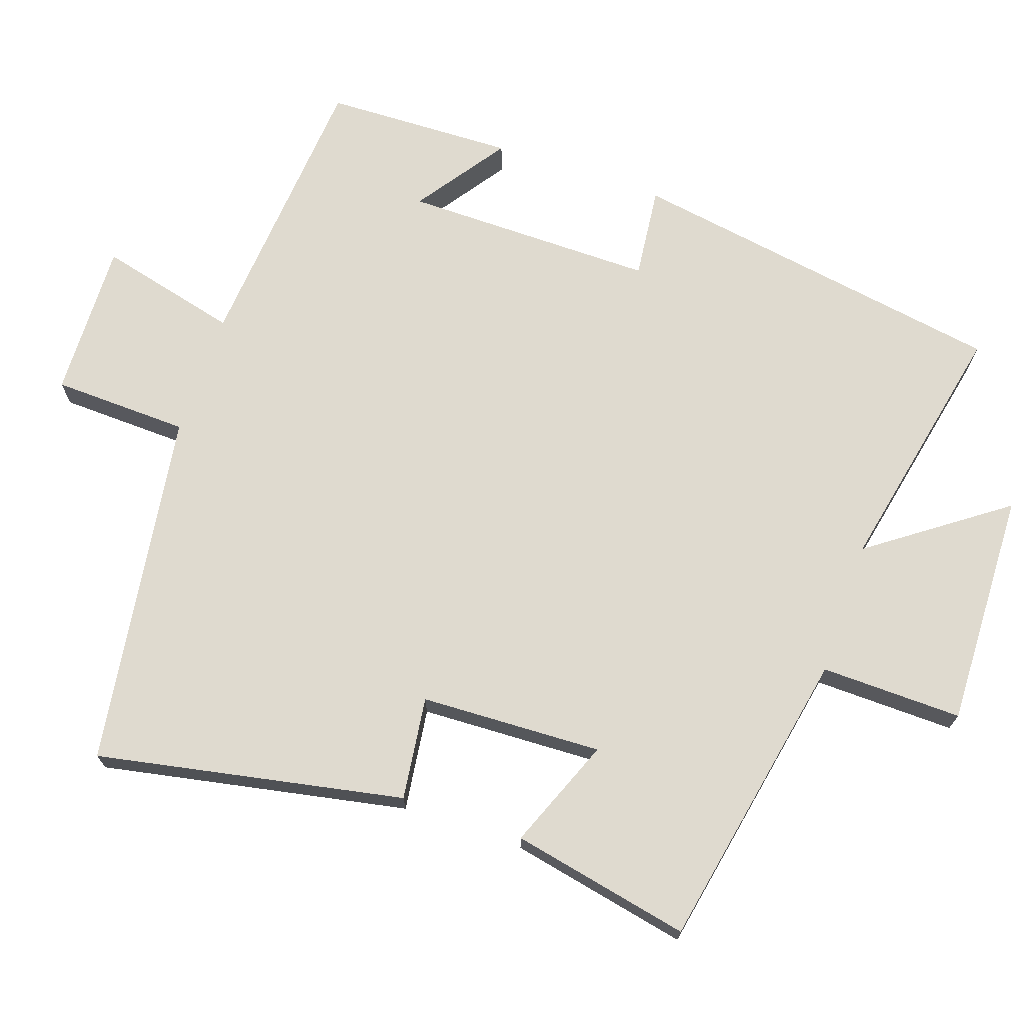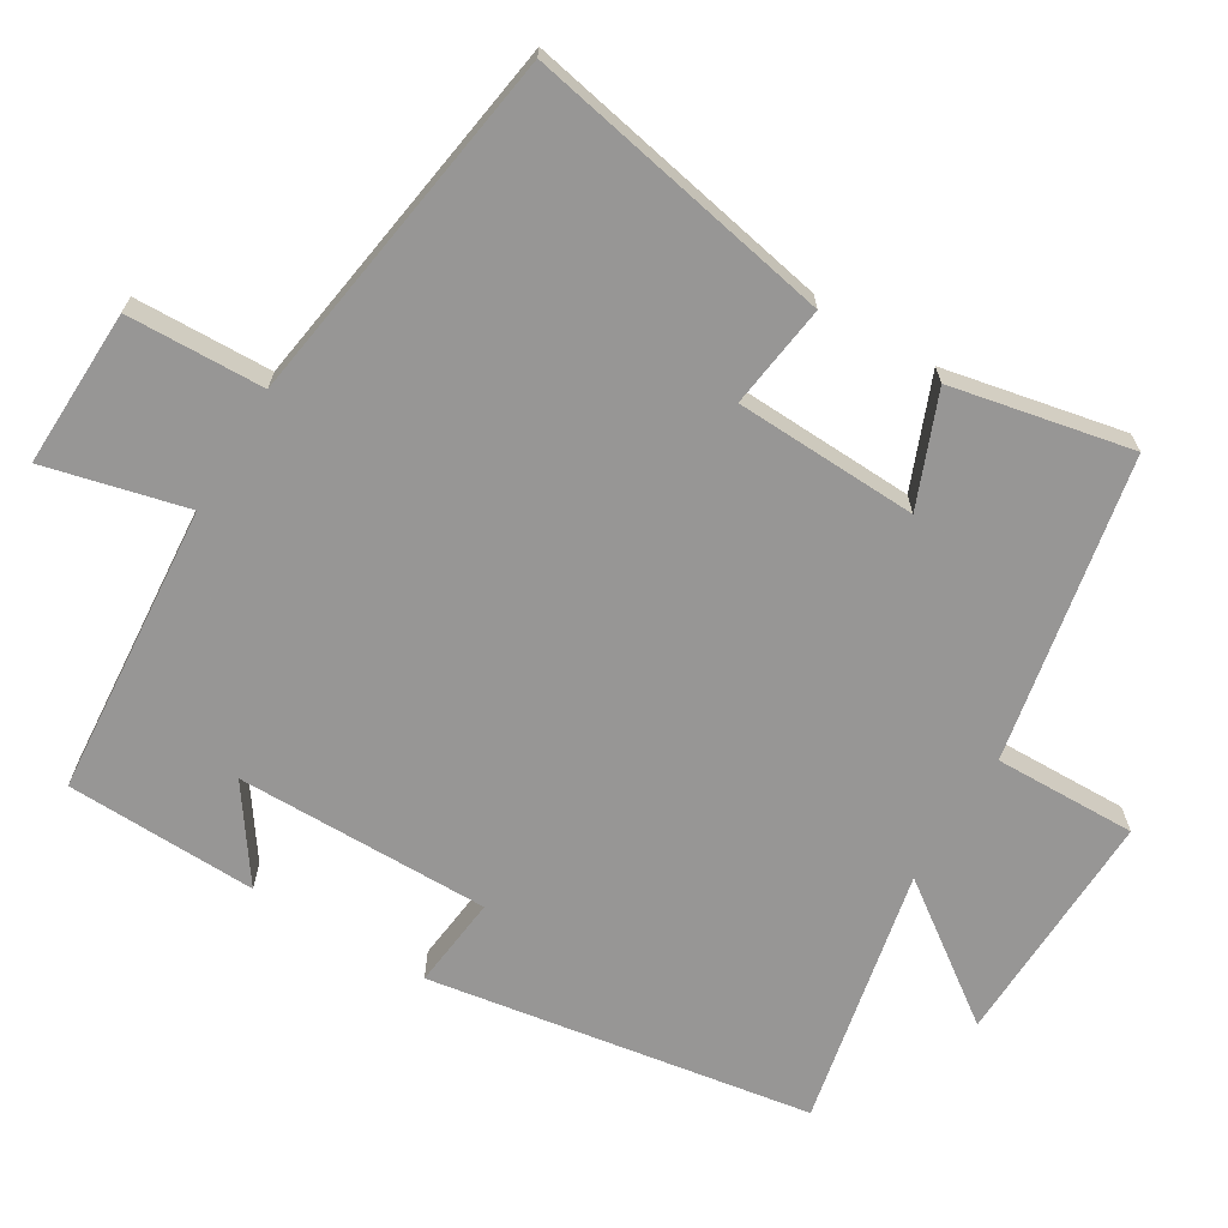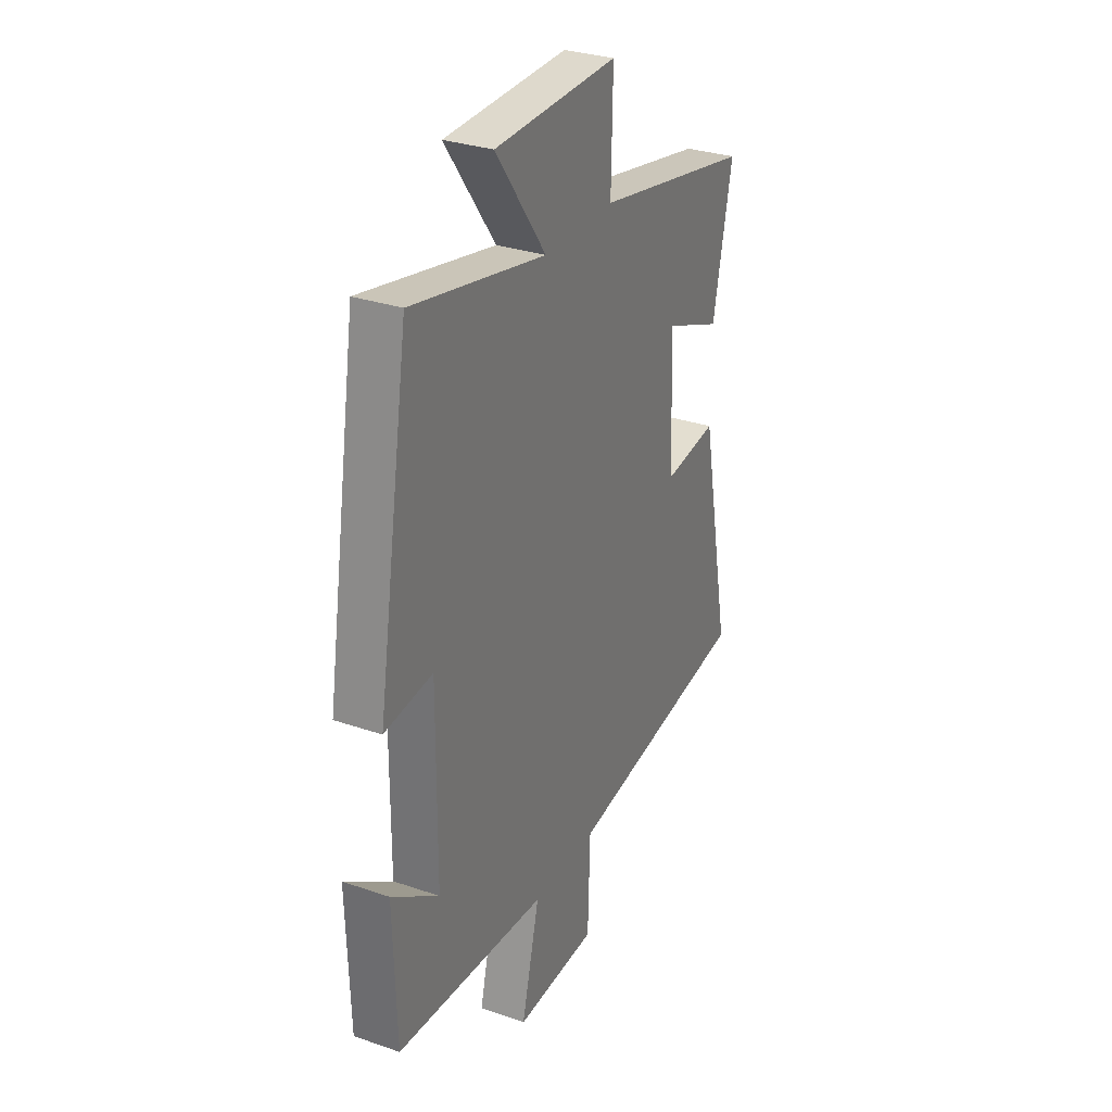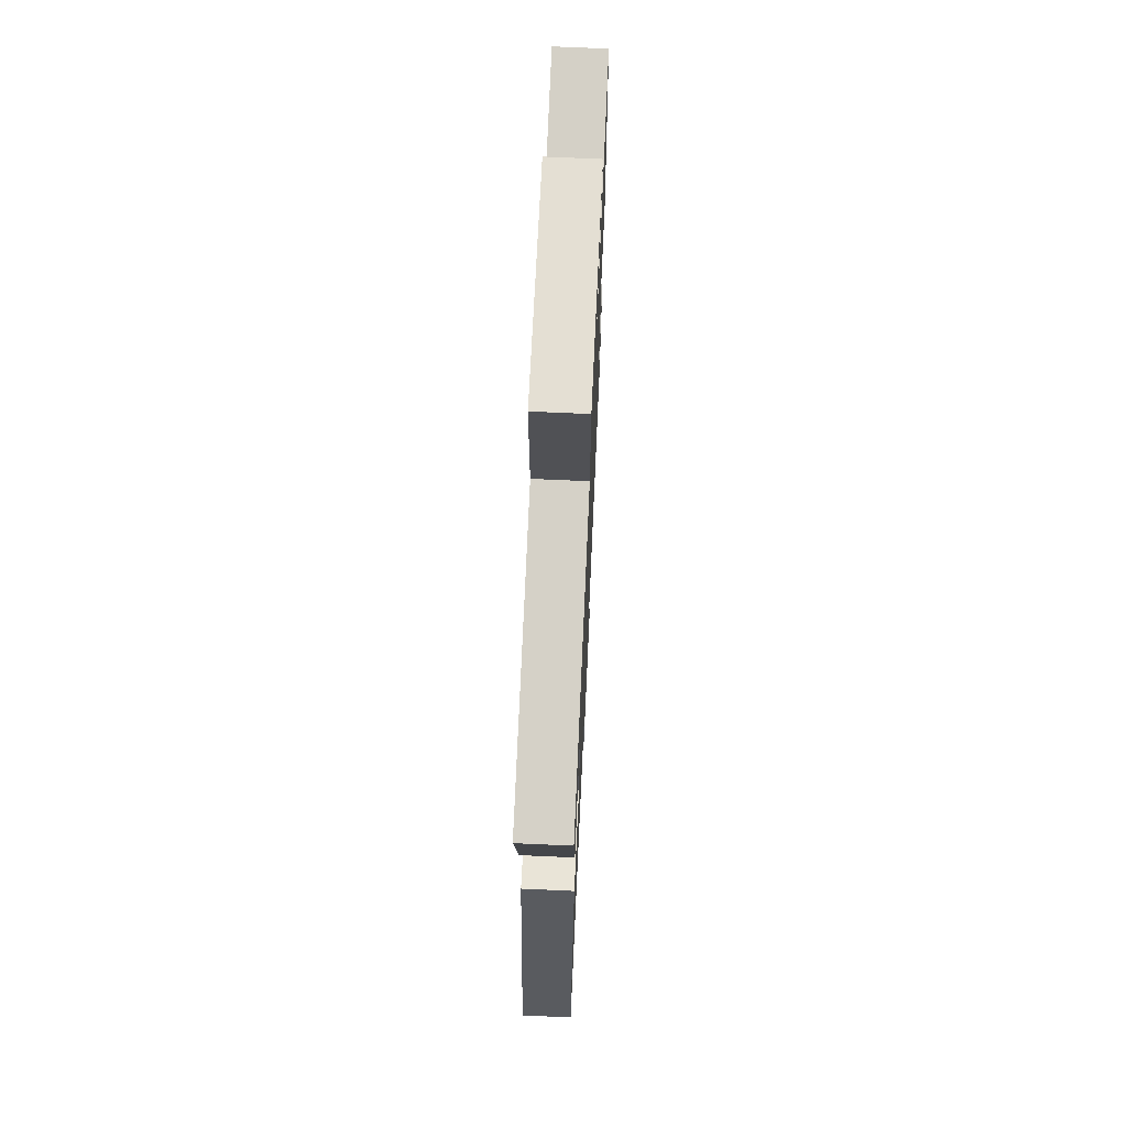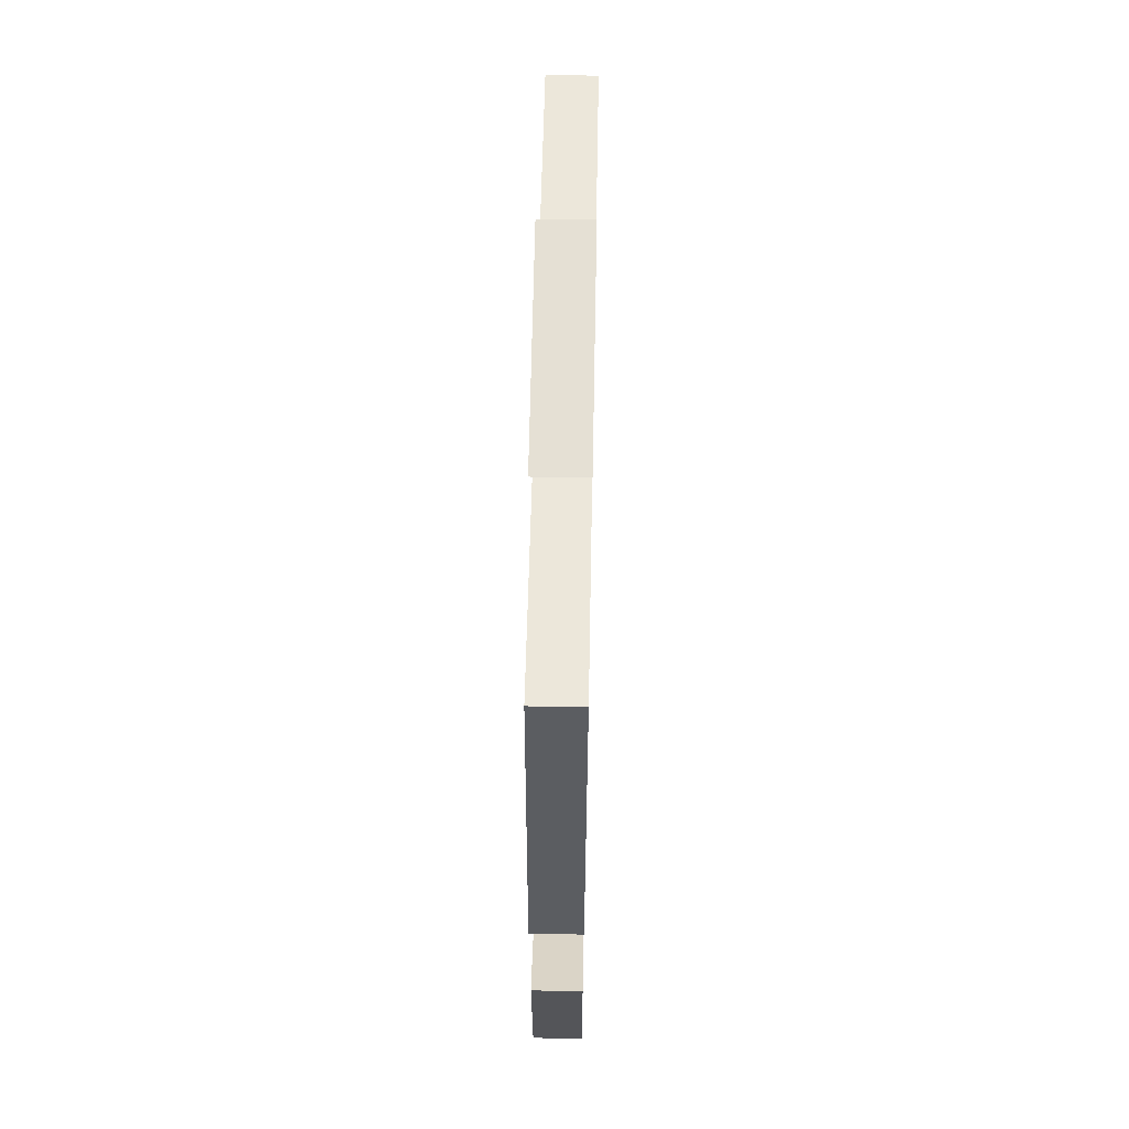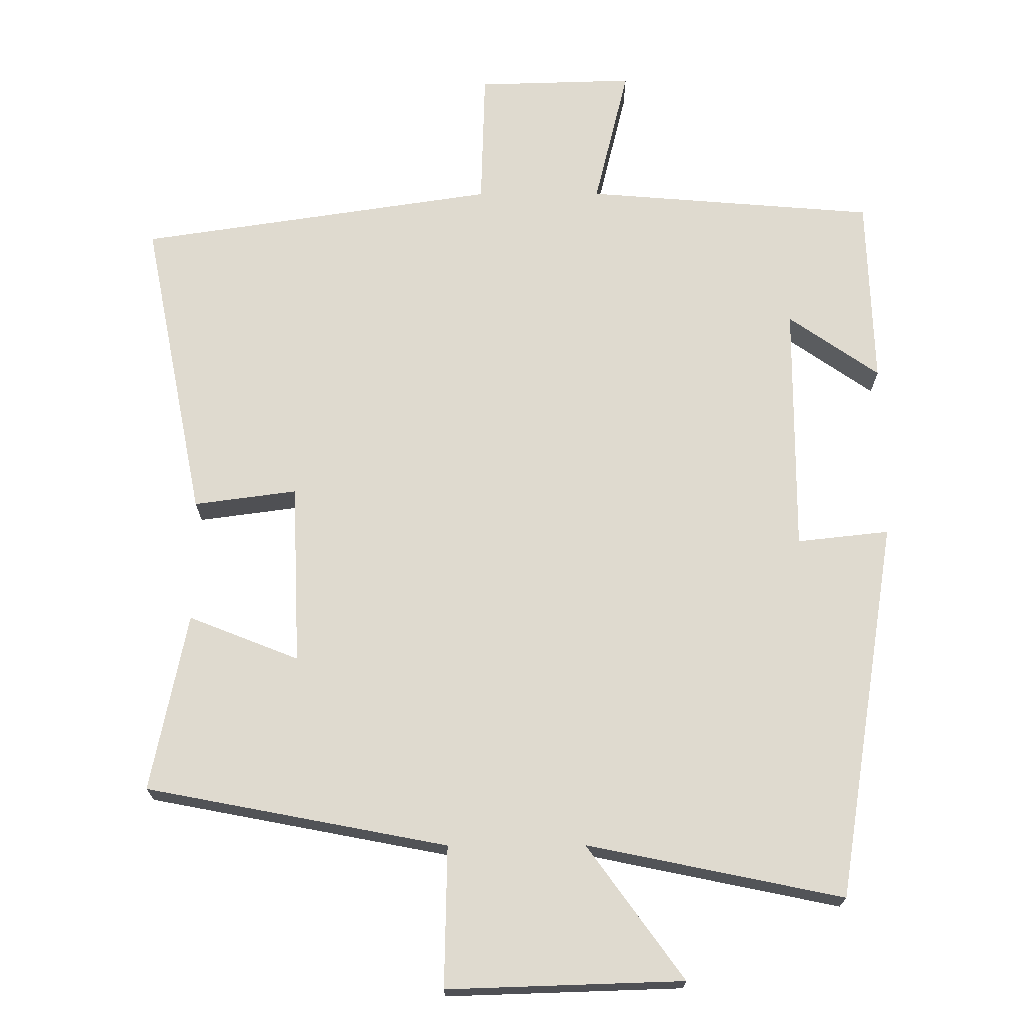
<metadata>
{"format":"obj","ext":"obj","renderer":"f3d","projection":"perspective","resolution":1024,"background":"white","views":[{"elev":70.7,"azim":-71.0,"up":"+Y"},{"elev":-68.0,"azim":-121.1,"up":"+Y"},{"elev":30.5,"azim":116.4,"up":"+Z"},{"elev":68.6,"azim":-87.4,"up":"+Z"},{"elev":63.7,"azim":91.1,"up":"+Z"},{"elev":70.6,"azim":-0.2,"up":"+Y"}]}
</metadata>
<code>
v 0.492 0.07 -0.467
v 0.089 0.07 -0.5
v 0.137 0.07 -0.695
v -0.081 0.07 -0.689
v -0.087 0.07 -0.5
v -0.583 0.07 -0.426
v -0.5 0.07 -0.001
v -0.357 0.07 -0.02
v -0.347 0.07 0.232
v -0.5 0.07 0.171
v -0.551 0.07 0.419
v -0.132 0.07 0.5
v -0.136 0.07 0.696
v 0.192 0.07 0.686
v 0.058 0.07 0.5
v 0.414 0.07 0.574
v 0.5 0.07 0.045
v 0.372 0.07 0.059
v 0.374 0.07 -0.291
v 0.5 0.07 -0.203
v 0.492 0 -0.467
v 0.089 0 -0.5
v 0.137 0 -0.695
v -0.081 0 -0.689
v -0.087 0 -0.5
v -0.583 0 -0.426
v -0.5 0 -0.001
v -0.357 0 -0.02
v -0.347 0 0.232
v -0.5 0 0.171
v -0.551 0 0.419
v -0.132 0 0.5
v -0.136 0 0.696
v 0.192 0 0.686
v 0.058 0 0.5
v 0.414 0 0.574
v 0.5 0 0.045
v 0.372 0 0.059
v 0.374 0 -0.291
v 0.5 0 -0.203
f 19 20 1 2
f 18 19 2
f 15 16 17 18
f 15 18 2
f 12 13 14 15
f 11 12 15
f 10 11 15
f 9 10 15
f 8 9 15 2
f 7 8 2
f 6 7 2
f 5 6 2
f 2 3 4 5
f 22 21 40 39
f 22 39 38
f 38 37 36 35
f 22 38 35
f 35 34 33 32
f 35 32 31
f 35 31 30
f 35 30 29
f 22 35 29 28
f 22 28 27
f 22 27 26
f 22 26 25
f 25 24 23 22
f 1 21 22 2
f 2 22 23 3
f 3 23 24 4
f 4 24 25 5
f 5 25 26 6
f 6 26 27 7
f 7 27 28 8
f 8 28 29 9
f 9 29 30 10
f 10 30 31 11
f 11 31 32 12
f 12 32 33 13
f 13 33 34 14
f 14 34 35 15
f 15 35 36 16
f 16 36 37 17
f 17 37 38 18
f 18 38 39 19
f 19 39 40 20
f 20 40 21 1

</code>
